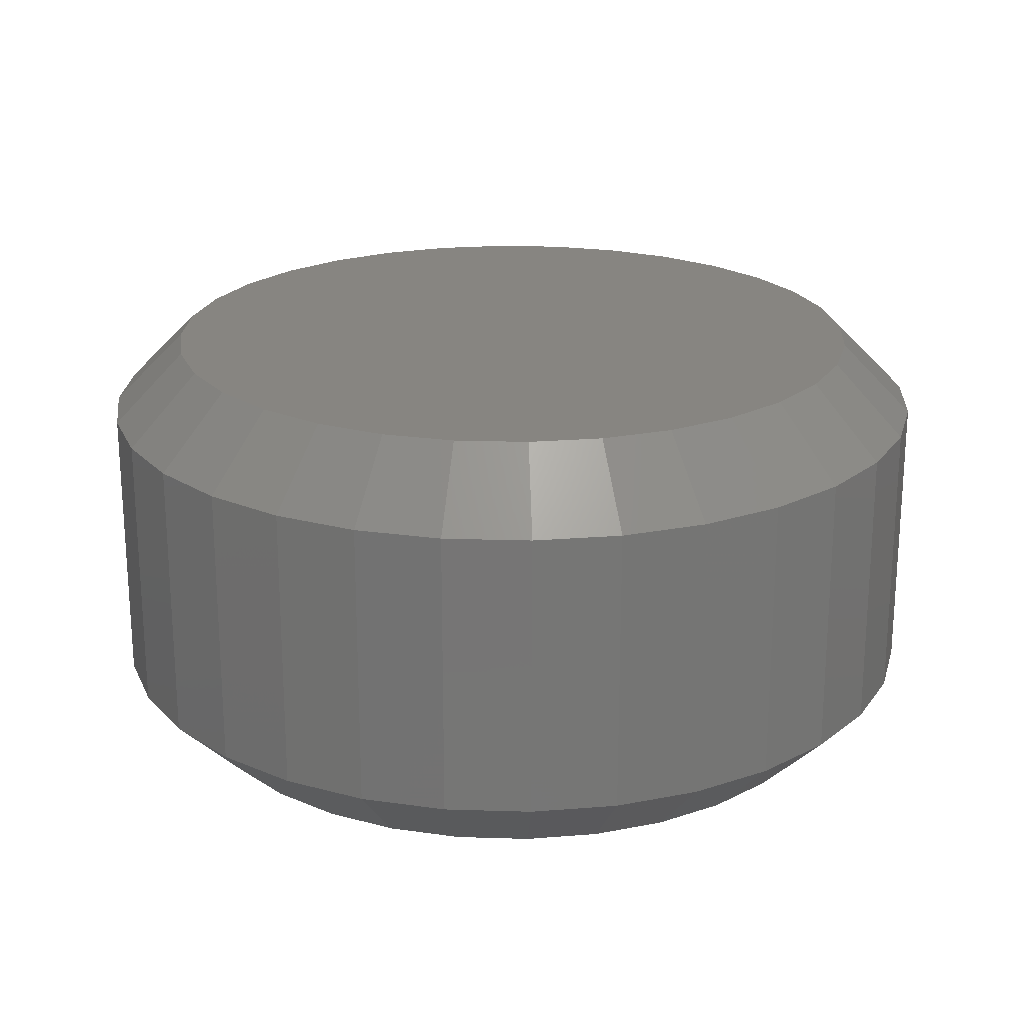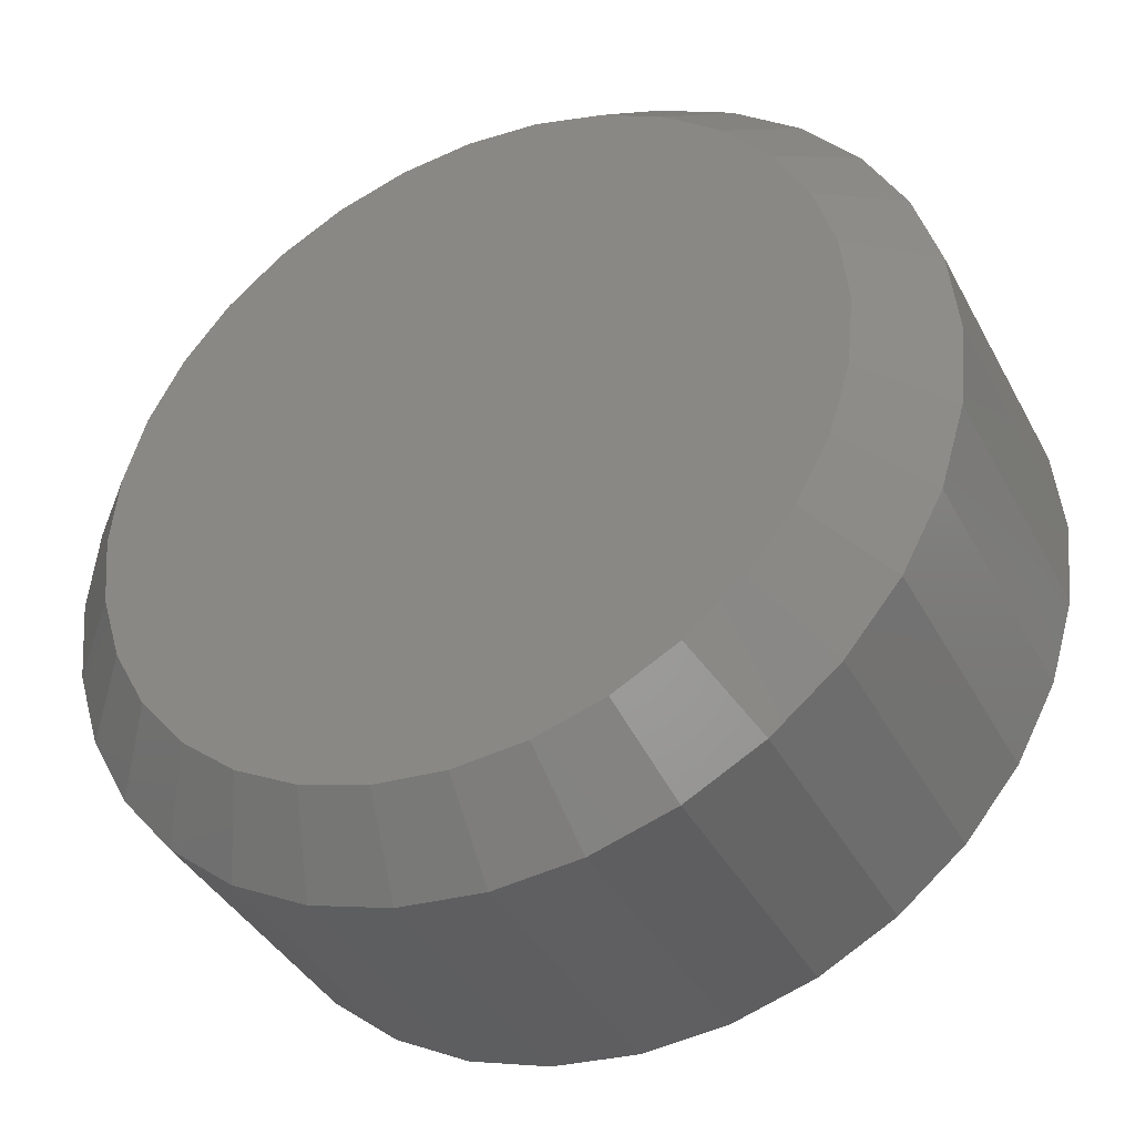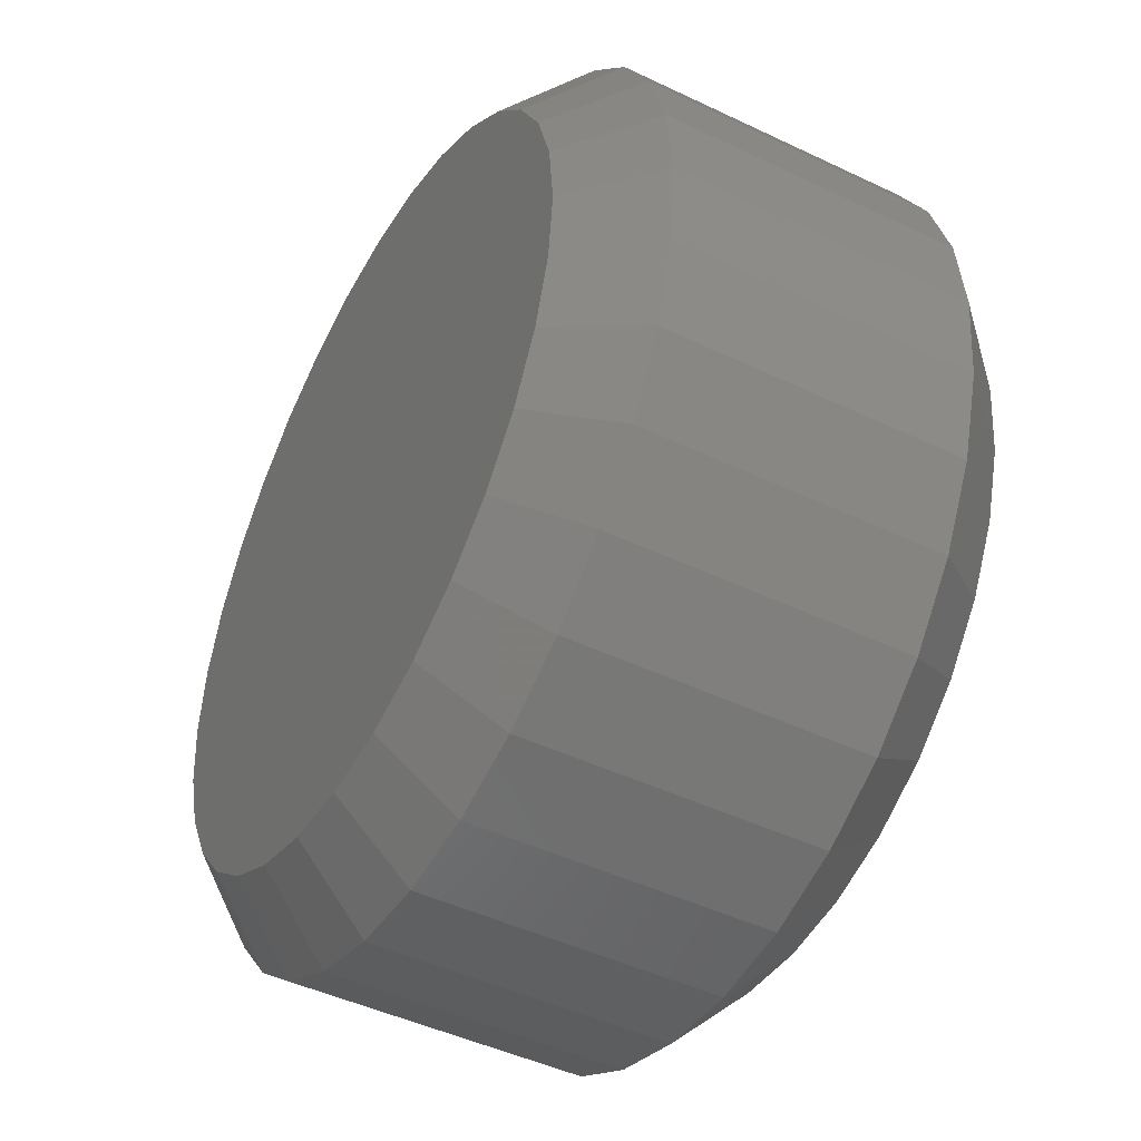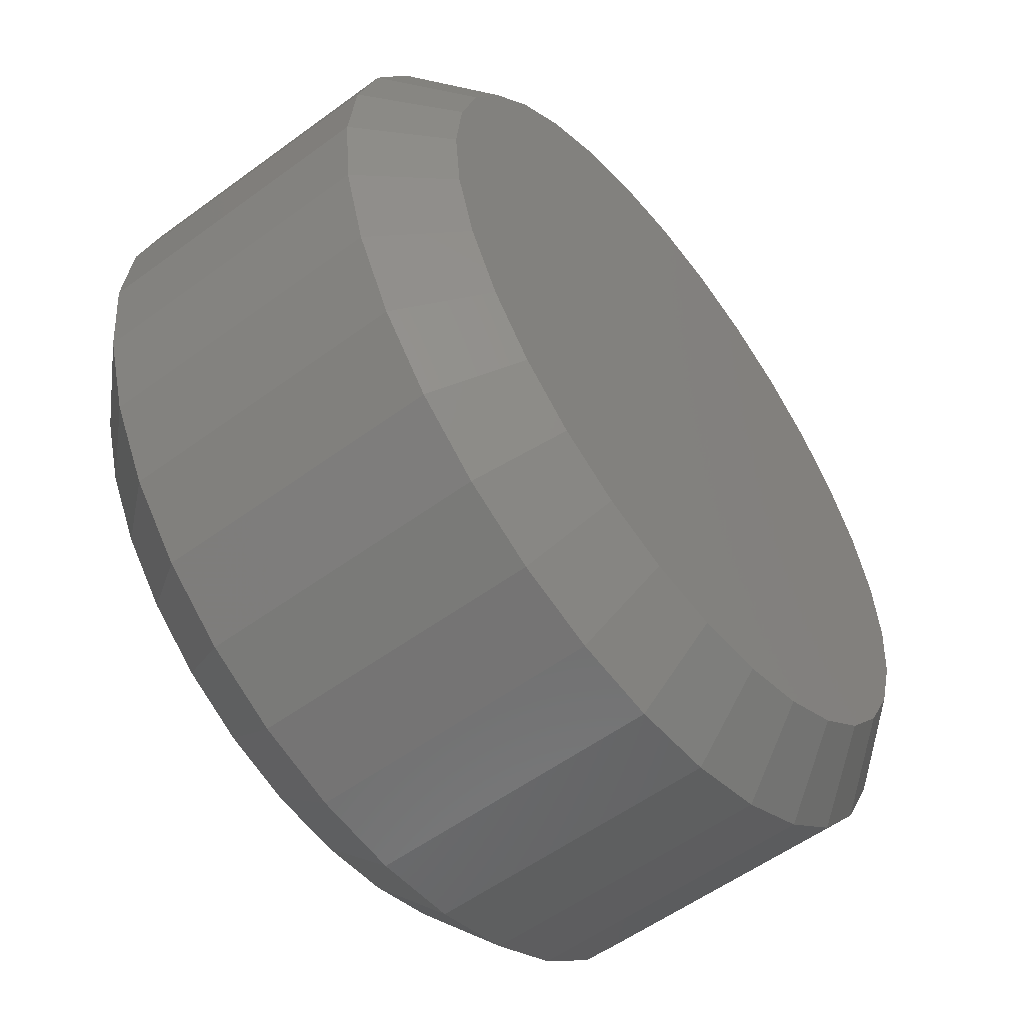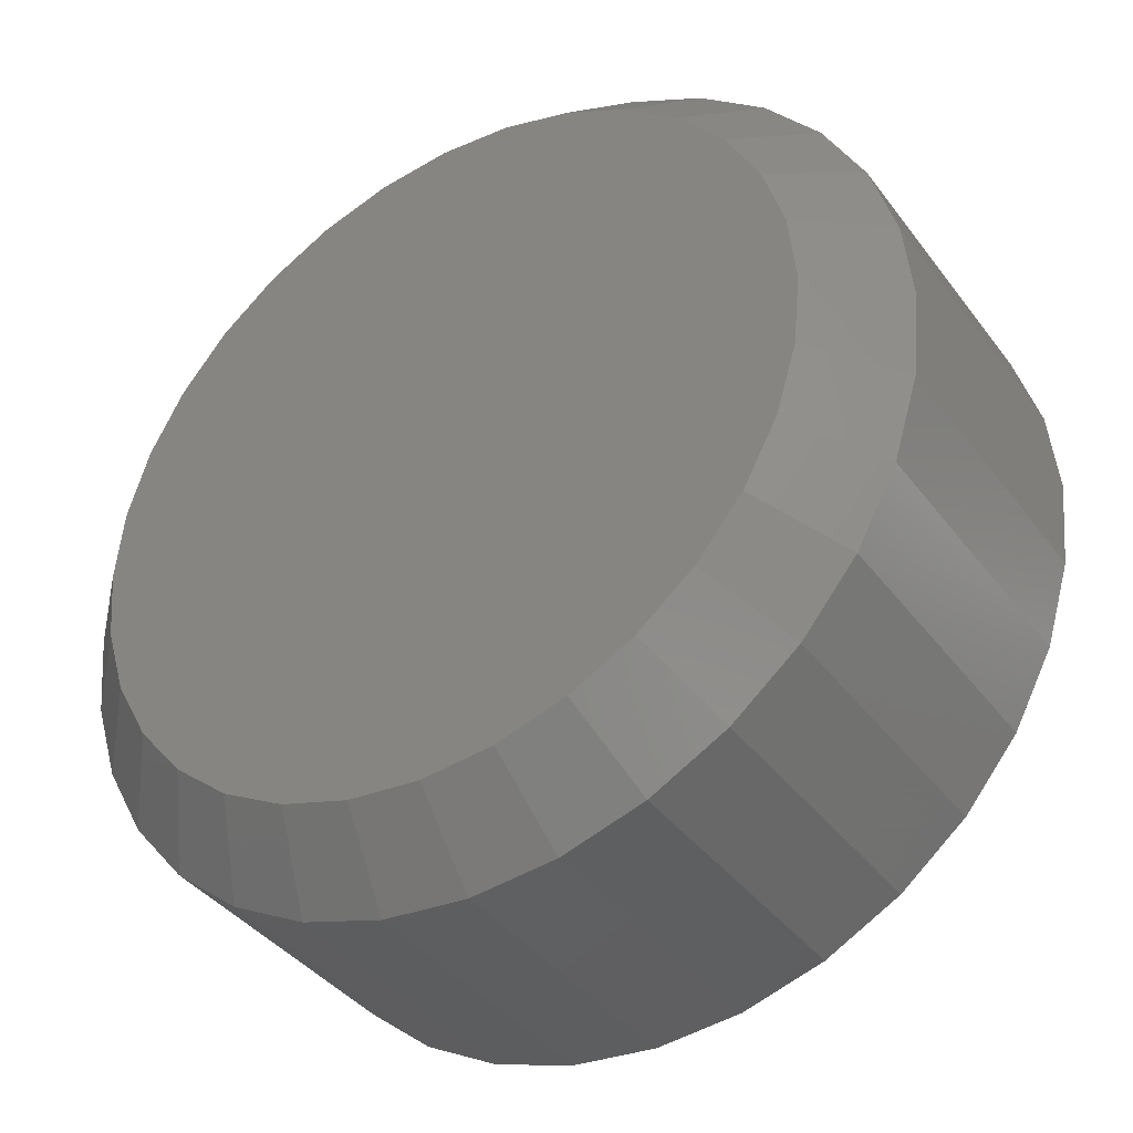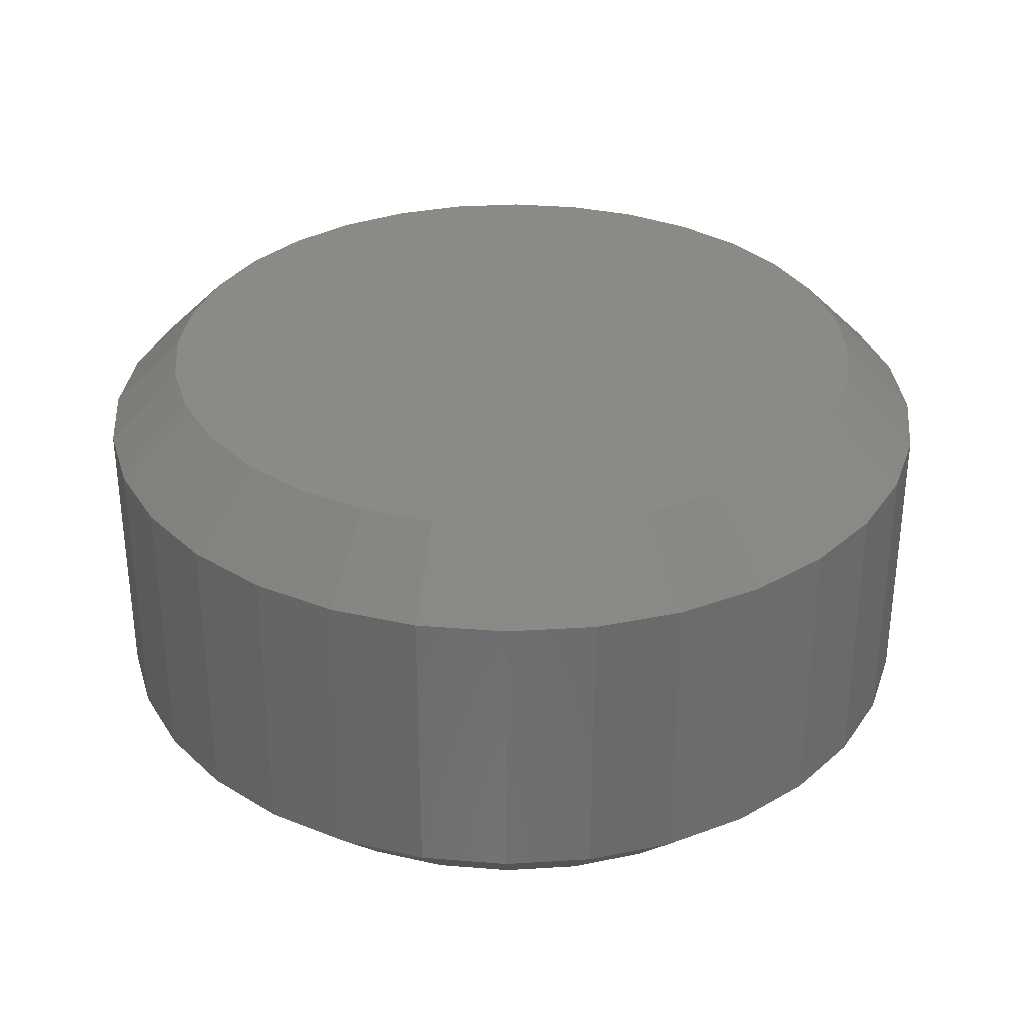
<metadata>
{"format":"stl","ext":"stl","renderer":"f3d","projection":"perspective","resolution":1024,"background":"white","views":[{"elev":21.6,"azim":-137.5,"up":"+Y"},{"elev":-39.2,"azim":-154.3,"up":"+Z"},{"elev":-46.1,"azim":61.3,"up":"+Z"},{"elev":-55.6,"azim":-52.3,"up":"+Z"},{"elev":-38.9,"azim":32.7,"up":"+Z"},{"elev":32.4,"azim":-134.2,"up":"+Y"}]}
</metadata>
<code>
# stl→obj: 128 verts, 252 faces
v 0.4184 -0.007812 -0.2053
v 0.4184 -0.03906 -0.2053
v 0.4175 -0.007812 -0.2145
v 0.4175 -0.03906 -0.2145
v 0.4148 -0.007812 -0.2234
v 0.4148 -0.03906 -0.2234
v 0.4104 -0.007812 -0.2316
v 0.4104 -0.03906 -0.2316
v 0.4045 -0.007812 -0.2388
v 0.4045 -0.03906 -0.2388
v 0.3974 -0.007812 -0.2446
v 0.3974 -0.03906 -0.2446
v 0.3892 -0.007812 -0.249
v 0.3892 -0.03906 -0.249
v 0.3803 -0.007812 -0.2517
v 0.3803 -0.03906 -0.2517
v 0.3711 -0.007812 -0.2526
v 0.3711 -0.03906 -0.2526
v 0.3618 -0.007812 -0.2517
v 0.3618 -0.03906 -0.2517
v 0.3529 -0.007812 -0.249
v 0.3529 -0.03906 -0.249
v 0.3447 -0.007812 -0.2446
v 0.3447 -0.03906 -0.2446
v 0.3376 -0.007812 -0.2388
v 0.3376 -0.03906 -0.2388
v 0.3317 -0.007812 -0.2316
v 0.3317 -0.03906 -0.2316
v 0.3273 -0.007812 -0.2234
v 0.3273 -0.03906 -0.2234
v 0.3246 -0.007812 -0.2145
v 0.3246 -0.03906 -0.2145
v 0.3237 -0.007812 -0.2053
v 0.3237 -0.03906 -0.2053
v 0.3246 -0.007812 -0.196
v 0.3246 -0.03906 -0.196
v 0.3273 -0.007812 -0.1871
v 0.3273 -0.03906 -0.1871
v 0.3317 -0.007812 -0.1789
v 0.3317 -0.03906 -0.1789
v 0.3376 -0.007812 -0.1718
v 0.3376 -0.03906 -0.1718
v 0.3447 -0.007812 -0.1659
v 0.3447 -0.03906 -0.1659
v 0.3529 -0.007812 -0.1615
v 0.3529 -0.03906 -0.1615
v 0.3618 -0.007812 -0.1588
v 0.3618 -0.03906 -0.1588
v 0.3711 -0.007812 -0.1579
v 0.3711 -0.03906 -0.1579
v 0.3803 -0.007812 -0.1588
v 0.3803 -0.03906 -0.1588
v 0.3892 -0.007812 -0.1615
v 0.3892 -0.03906 -0.1615
v 0.3974 -0.007812 -0.1659
v 0.3974 -0.03906 -0.1659
v 0.4045 -0.007812 -0.1718
v 0.4045 -0.03906 -0.1718
v 0.4104 -0.007812 -0.1789
v 0.4104 -0.03906 -0.1789
v 0.4148 -0.007812 -0.1871
v 0.4148 -0.03906 -0.1871
v 0.4175 -0.007812 -0.196
v 0.4175 -0.03906 -0.196
v 0.3711 -0.04688 -0.1657
v 0.3633 -0.04688 -0.1665
v 0.3559 -0.04688 -0.1687
v 0.3788 -0.04688 -0.1665
v 0.3862 -0.04688 -0.1687
v 0.3491 -0.04688 -0.1724
v 0.393 -0.04688 -0.1724
v 0.3431 -0.04688 -0.1773
v 0.399 -0.04688 -0.1773
v 0.3382 -0.04688 -0.1833
v 0.4039 -0.04688 -0.1833
v 0.3345 -0.04688 -0.1901
v 0.4076 -0.04688 -0.1901
v 0.3323 -0.04688 -0.1975
v 0.4098 -0.04688 -0.1975
v 0.4098 -0.04688 -0.213
v 0.3345 -0.04688 -0.2204
v 0.4076 -0.04688 -0.2204
v 0.3382 -0.04688 -0.2272
v 0.4039 -0.04688 -0.2272
v 0.3431 -0.04688 -0.2332
v 0.399 -0.04688 -0.2332
v 0.3491 -0.04688 -0.2382
v 0.393 -0.04688 -0.2382
v 0.3559 -0.04688 -0.2418
v 0.3862 -0.04688 -0.2418
v 0.3633 -0.04688 -0.2441
v 0.3711 -0.04688 -0.2448
v 0.3788 -0.04688 -0.2441
v 0.4106 -0.04688 -0.2053
v 0.3315 -0.04688 -0.2053
v 0.3323 -0.04688 -0.213
v 0.3559 1.228e-16 -0.1687
v 0.3633 1.236e-16 -0.1665
v 0.3711 1.245e-16 -0.1657
v 0.3788 1.253e-16 -0.1665
v 0.3862 1.261e-16 -0.1687
v 0.3491 1.22e-16 -0.1724
v 0.393 1.269e-16 -0.1724
v 0.3431 1.214e-16 -0.1773
v 0.399 1.276e-16 -0.1773
v 0.3382 1.208e-16 -0.1833
v 0.4039 1.281e-16 -0.1833
v 0.3345 1.204e-16 -0.1901
v 0.4076 1.285e-16 -0.1901
v 0.3323 1.202e-16 -0.1975
v 0.4098 1.288e-16 -0.1975
v 0.4076 1.285e-16 -0.2204
v 0.3345 1.204e-16 -0.2204
v 0.4098 1.288e-16 -0.213
v 0.3382 1.208e-16 -0.2272
v 0.4039 1.281e-16 -0.2272
v 0.3431 1.214e-16 -0.2332
v 0.399 1.276e-16 -0.2332
v 0.3491 1.22e-16 -0.2382
v 0.393 1.269e-16 -0.2382
v 0.3559 1.228e-16 -0.2418
v 0.3862 1.261e-16 -0.2418
v 0.3633 1.236e-16 -0.2441
v 0.3711 1.245e-16 -0.2448
v 0.3788 1.253e-16 -0.2441
v 0.3323 1.202e-16 -0.213
v 0.3315 1.201e-16 -0.2053
v 0.4106 1.289e-16 -0.2053
f 1 2 3
f 3 2 4
f 3 4 5
f 5 4 6
f 5 6 7
f 7 6 8
f 7 8 9
f 9 8 10
f 9 10 11
f 11 10 12
f 11 12 13
f 13 12 14
f 13 14 15
f 15 14 16
f 15 16 17
f 17 16 18
f 17 18 19
f 19 18 20
f 19 20 21
f 21 20 22
f 21 22 23
f 23 22 24
f 23 24 25
f 25 24 26
f 25 26 27
f 27 26 28
f 27 28 29
f 29 28 30
f 29 30 31
f 31 30 32
f 31 32 33
f 33 32 34
f 33 34 35
f 35 34 36
f 35 36 37
f 37 36 38
f 37 38 39
f 39 38 40
f 39 40 41
f 41 40 42
f 41 42 43
f 43 42 44
f 43 44 45
f 45 44 46
f 45 46 47
f 47 46 48
f 47 48 49
f 49 48 50
f 49 50 51
f 51 50 52
f 51 52 53
f 53 52 54
f 53 54 55
f 55 54 56
f 55 56 57
f 57 56 58
f 57 58 59
f 59 58 60
f 59 60 61
f 61 60 62
f 61 62 63
f 63 62 64
f 63 64 1
f 1 64 2
f 65 66 67
f 68 65 67
f 68 67 69
f 69 67 70
f 69 70 71
f 71 70 72
f 71 72 73
f 73 72 74
f 73 74 75
f 75 74 76
f 75 76 77
f 77 76 78
f 77 78 79
f 80 81 82
f 82 81 83
f 82 83 84
f 84 83 85
f 84 85 86
f 86 85 87
f 86 87 88
f 88 87 89
f 88 89 90
f 90 89 91
f 90 91 92
f 90 92 93
f 79 78 94
f 94 78 95
f 94 95 80
f 80 95 96
f 80 96 81
f 95 78 34
f 78 36 34
f 2 64 94
f 64 79 94
f 64 62 77
f 79 64 77
f 60 58 75
f 75 62 60
f 77 62 75
f 56 54 69
f 71 56 69
f 71 73 56
f 52 50 68
f 68 54 52
f 69 54 68
f 48 46 67
f 66 48 67
f 66 65 48
f 44 42 70
f 70 46 44
f 67 46 70
f 40 38 76
f 74 40 76
f 74 72 40
f 78 38 36
f 76 38 78
f 73 75 58
f 58 56 73
f 65 68 50
f 50 48 65
f 72 70 42
f 42 40 72
f 94 80 2
f 80 4 2
f 34 32 95
f 32 96 95
f 32 30 81
f 96 32 81
f 28 26 83
f 83 30 28
f 81 30 83
f 24 22 89
f 87 24 89
f 87 85 24
f 20 18 91
f 91 22 20
f 89 22 91
f 16 14 90
f 93 16 90
f 93 92 16
f 12 10 88
f 88 14 12
f 90 14 88
f 8 6 82
f 84 8 82
f 84 86 8
f 80 6 4
f 82 6 80
f 85 83 26
f 26 24 85
f 92 91 18
f 18 16 92
f 86 88 10
f 10 8 86
f 97 98 99
f 97 99 100
f 101 97 100
f 102 97 101
f 103 102 101
f 104 102 103
f 105 104 103
f 106 104 105
f 107 106 105
f 108 106 107
f 109 108 107
f 110 108 109
f 111 110 109
f 112 113 114
f 115 113 112
f 116 115 112
f 117 115 116
f 118 117 116
f 119 117 118
f 120 119 118
f 121 119 120
f 122 121 120
f 123 121 122
f 124 123 122
f 125 124 122
f 113 126 114
f 114 126 127
f 114 127 128
f 128 127 110
f 128 110 111
f 128 63 1
f 128 111 63
f 33 110 127
f 33 35 110
f 109 61 63
f 109 63 111
f 107 57 59
f 59 61 107
f 107 61 109
f 101 53 55
f 101 55 103
f 55 105 103
f 100 49 51
f 51 53 100
f 100 53 101
f 97 45 47
f 97 47 98
f 47 99 98
f 102 41 43
f 43 45 102
f 102 45 97
f 108 37 39
f 108 39 106
f 39 104 106
f 35 37 110
f 110 37 108
f 57 107 105
f 105 55 57
f 49 100 99
f 99 47 49
f 41 102 104
f 104 39 41
f 127 31 33
f 127 126 31
f 1 114 128
f 1 3 114
f 113 29 31
f 113 31 126
f 115 25 27
f 27 29 115
f 115 29 113
f 121 21 23
f 121 23 119
f 23 117 119
f 123 17 19
f 19 21 123
f 123 21 121
f 122 13 15
f 122 15 125
f 15 124 125
f 120 9 11
f 11 13 120
f 120 13 122
f 112 5 7
f 112 7 116
f 7 118 116
f 3 5 114
f 114 5 112
f 25 115 117
f 117 23 25
f 17 123 124
f 124 15 17
f 9 120 118
f 118 7 9

</code>
